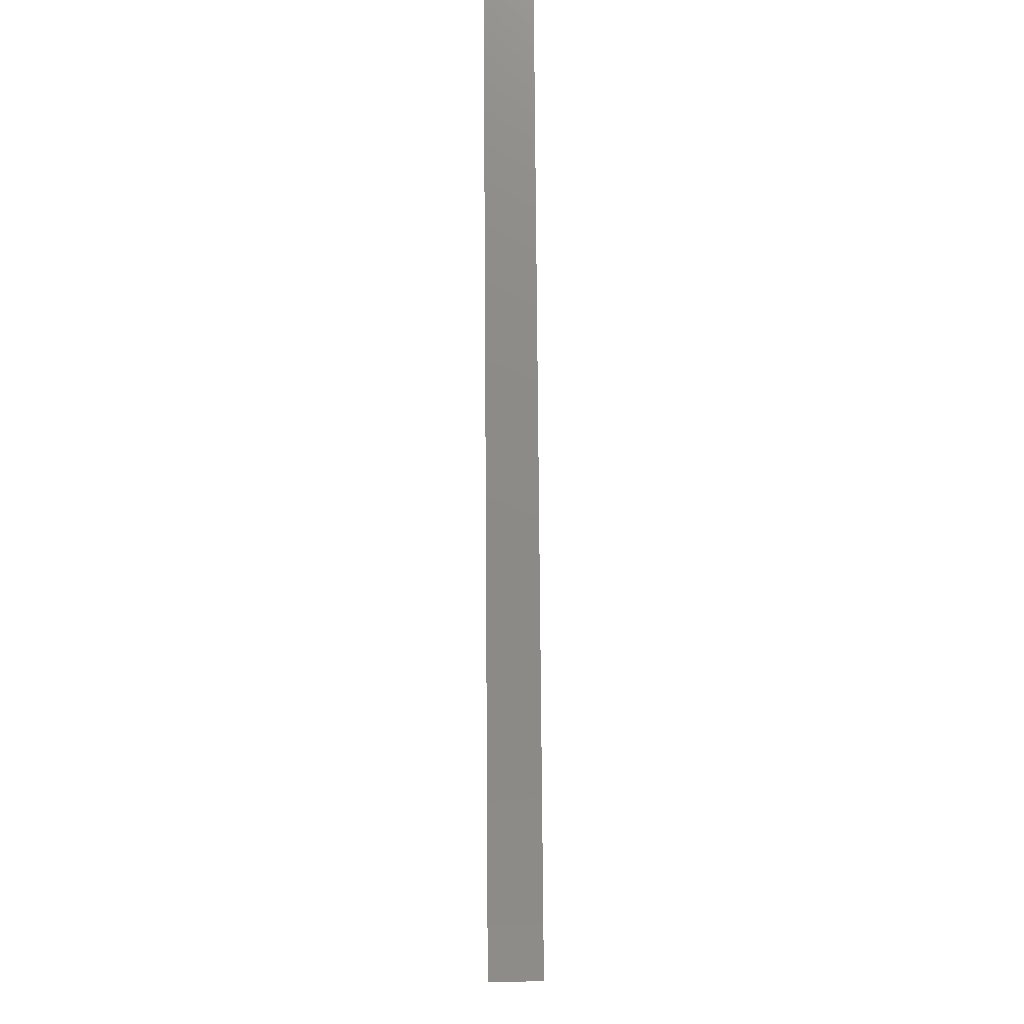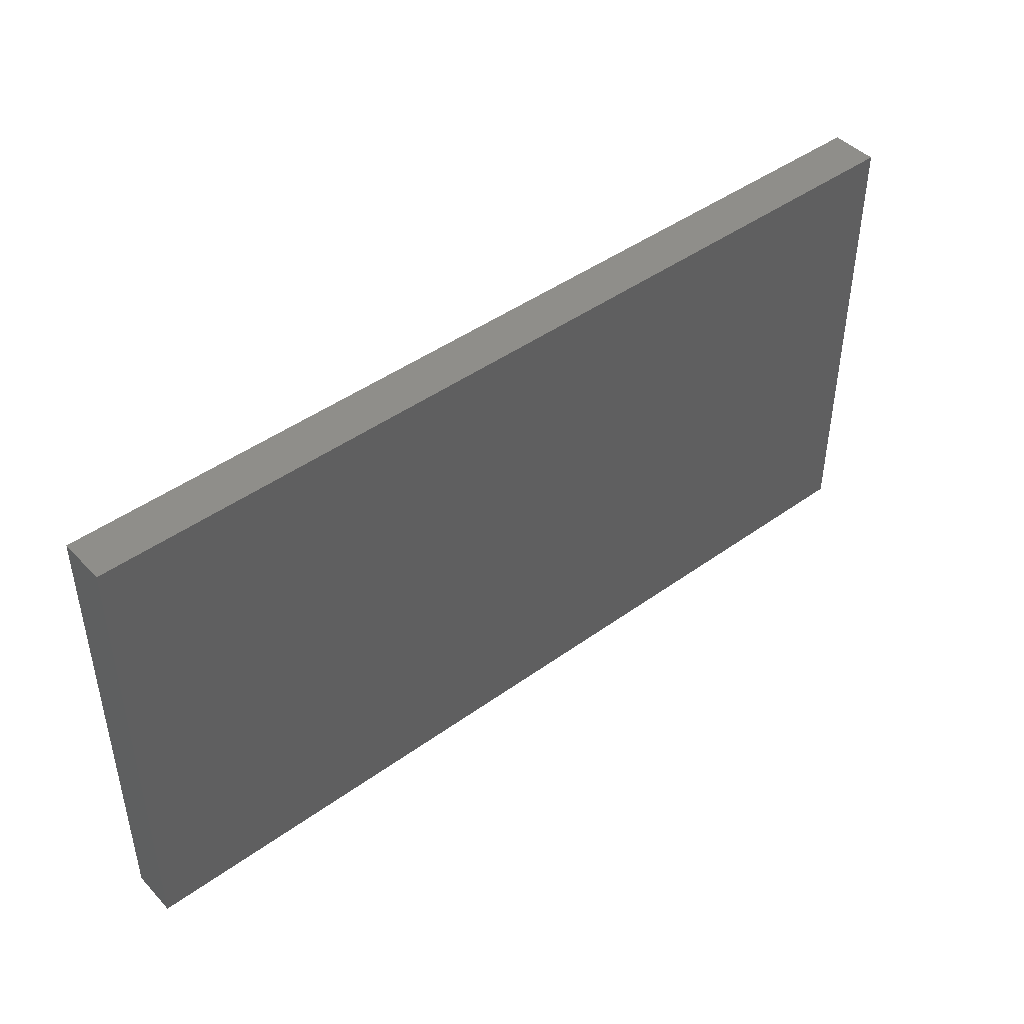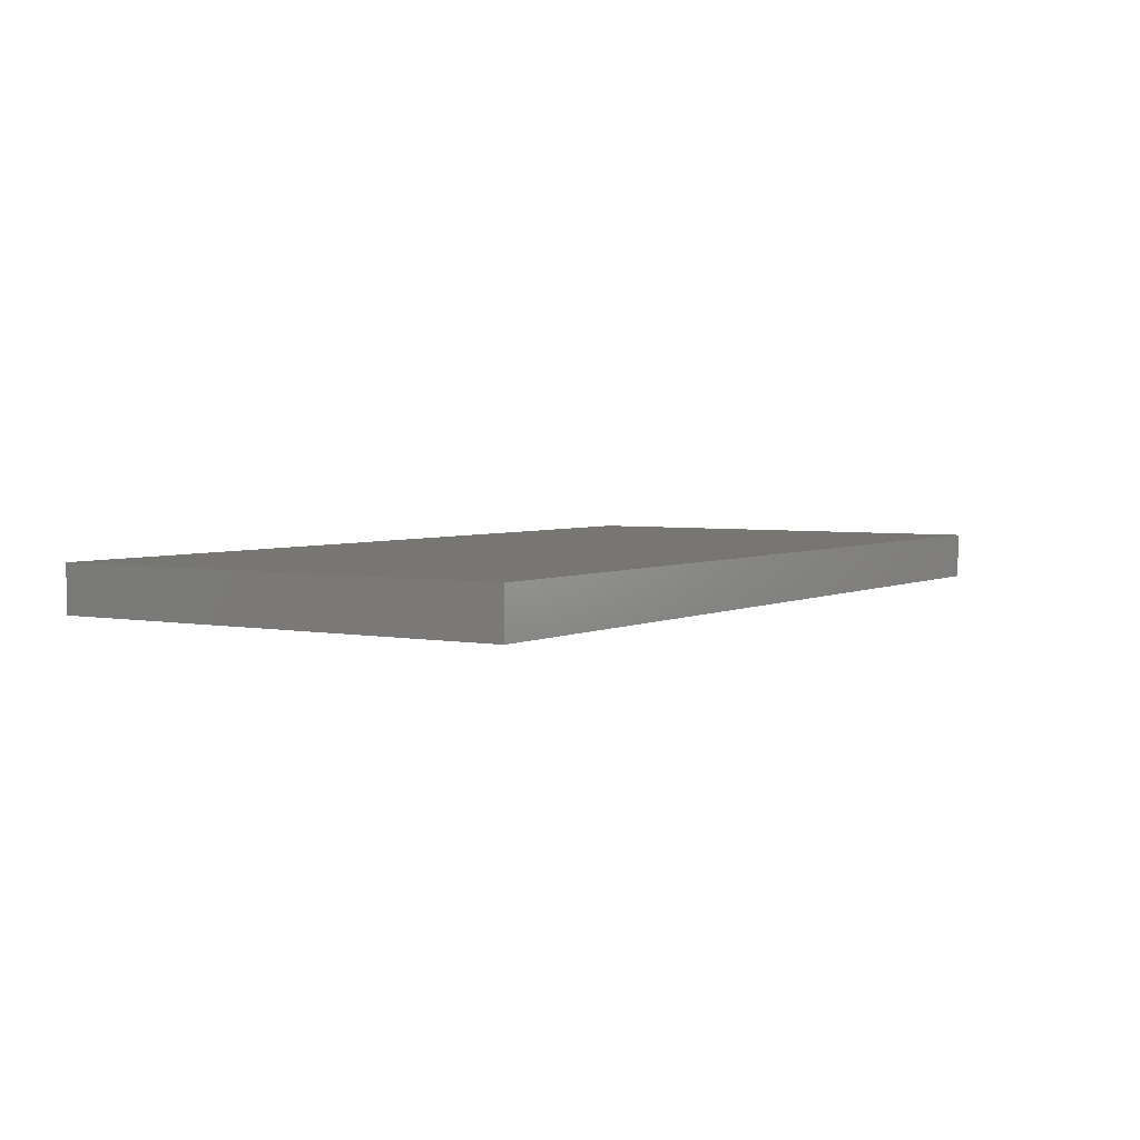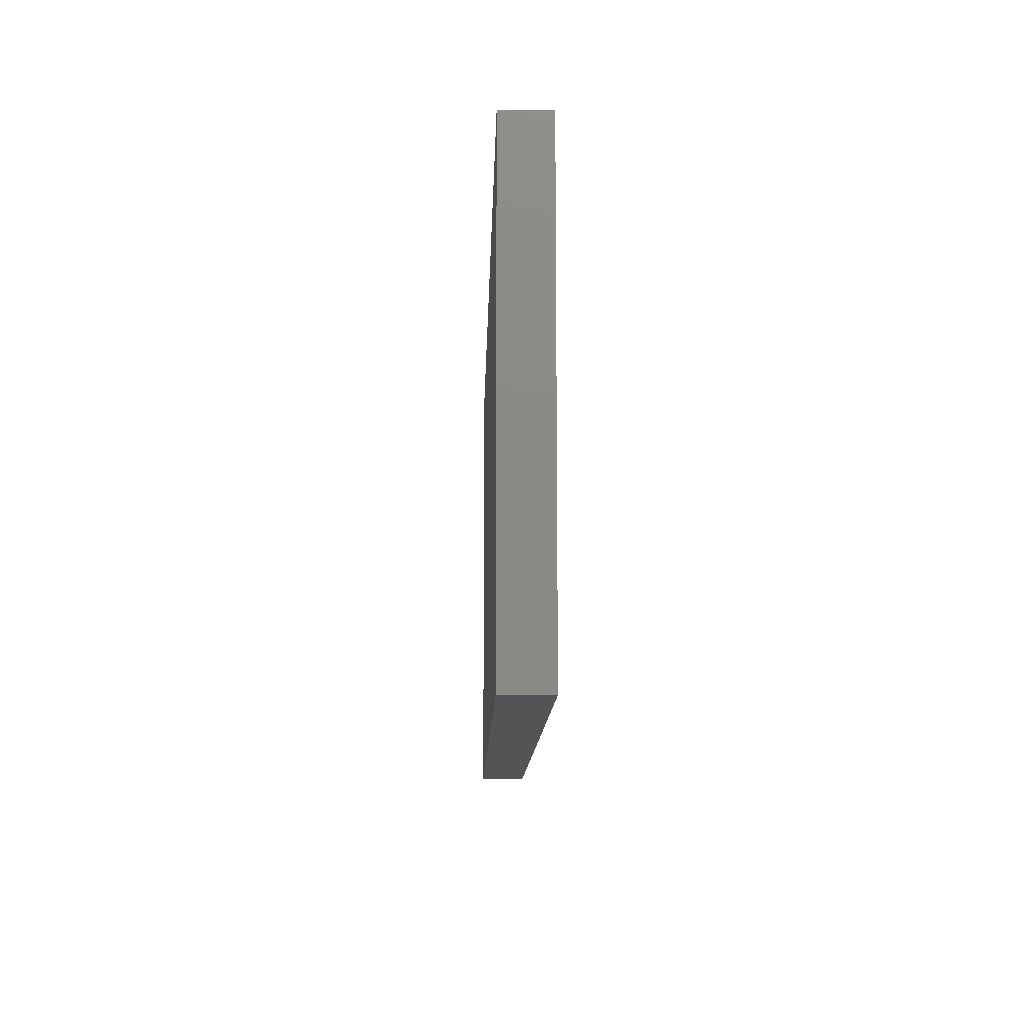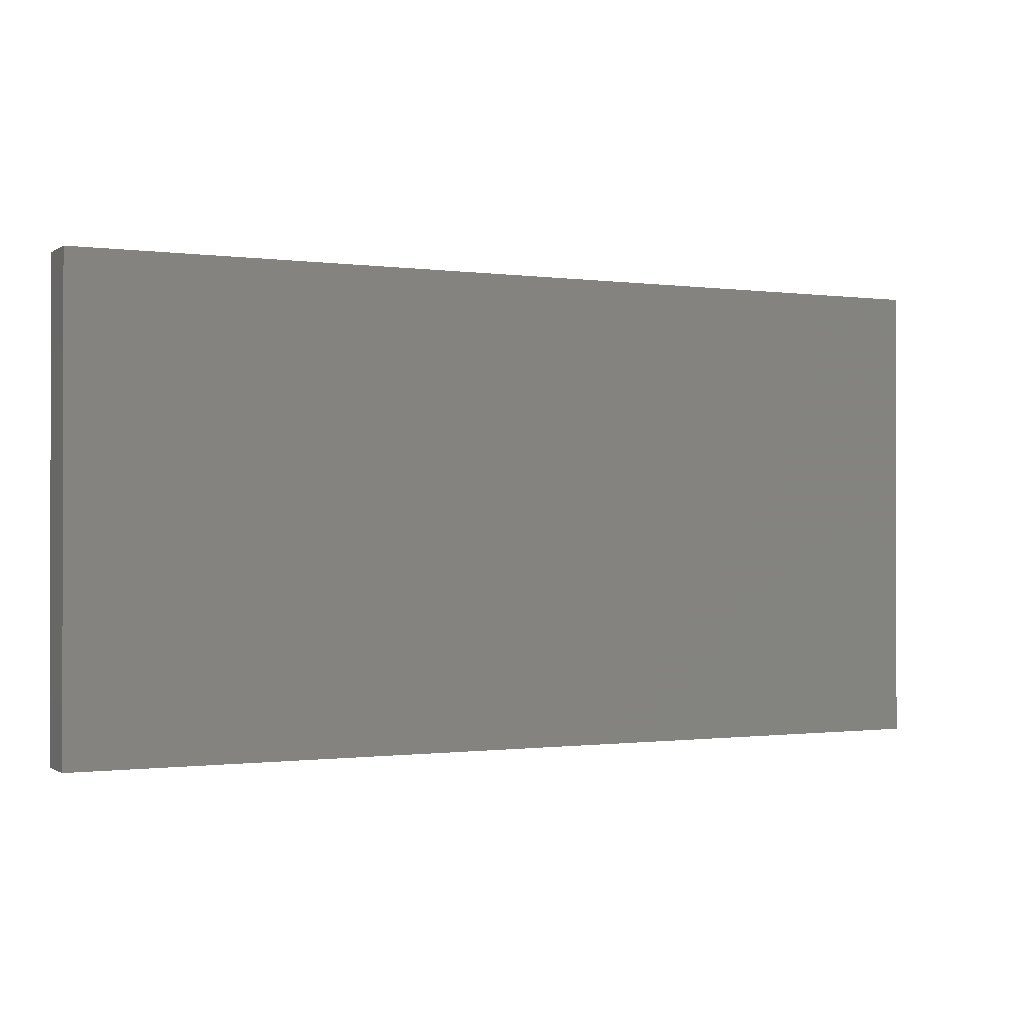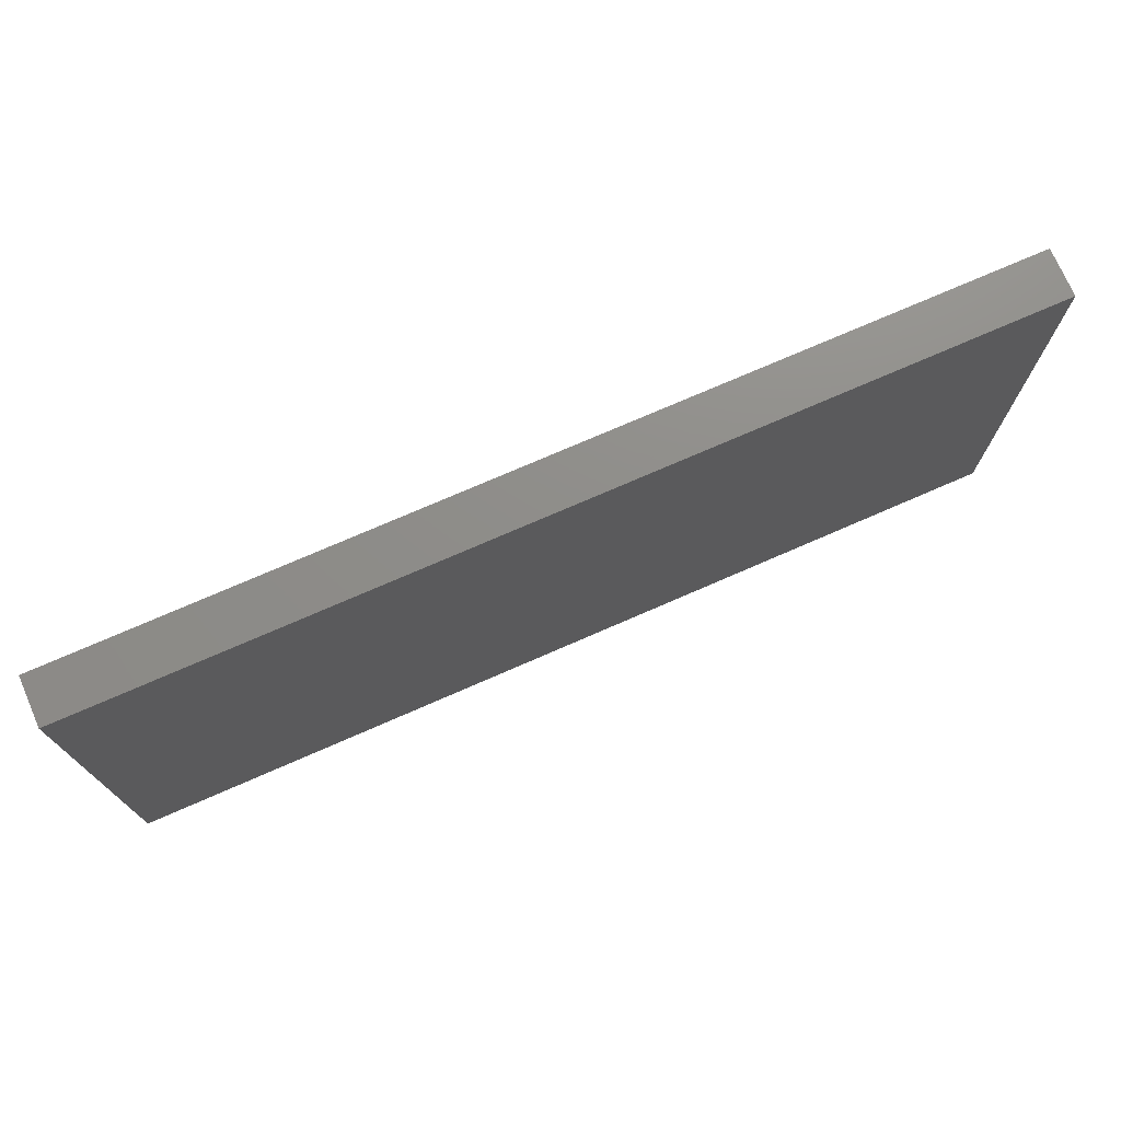
<metadata>
{"format":"stl","ext":"stl","renderer":"f3d","projection":"perspective","resolution":1024,"background":"white","views":[{"elev":76.8,"azim":89.6,"up":"+Z"},{"elev":44.7,"azim":140.0,"up":"+Z"},{"elev":3.7,"azim":-57.3,"up":"+Y"},{"elev":-11.6,"azim":-91.4,"up":"+Z"},{"elev":-0.7,"azim":-26.4,"up":"+Z"},{"elev":74.0,"azim":156.4,"up":"+Z"}]}
</metadata>
<code>
# stl→obj: 8 verts, 12 faces
v -0.05724 -0.4226 -0.09516
v -0.05724 -0.4327 -0.09516
v -0.05724 -0.4327 0.005323
v -0.05724 -0.4226 0.005323
v 0.1388 -0.4226 -0.09516
v 0.1388 -0.4327 -0.09516
v 0.1388 -0.4226 0.005323
v 0.1388 -0.4327 0.005323
f 1 2 3
f 1 3 4
f 5 6 2
f 5 2 1
f 5 1 4
f 5 4 7
f 8 7 4
f 8 4 3
f 8 3 2
f 8 2 6
f 8 6 5
f 8 5 7

</code>
